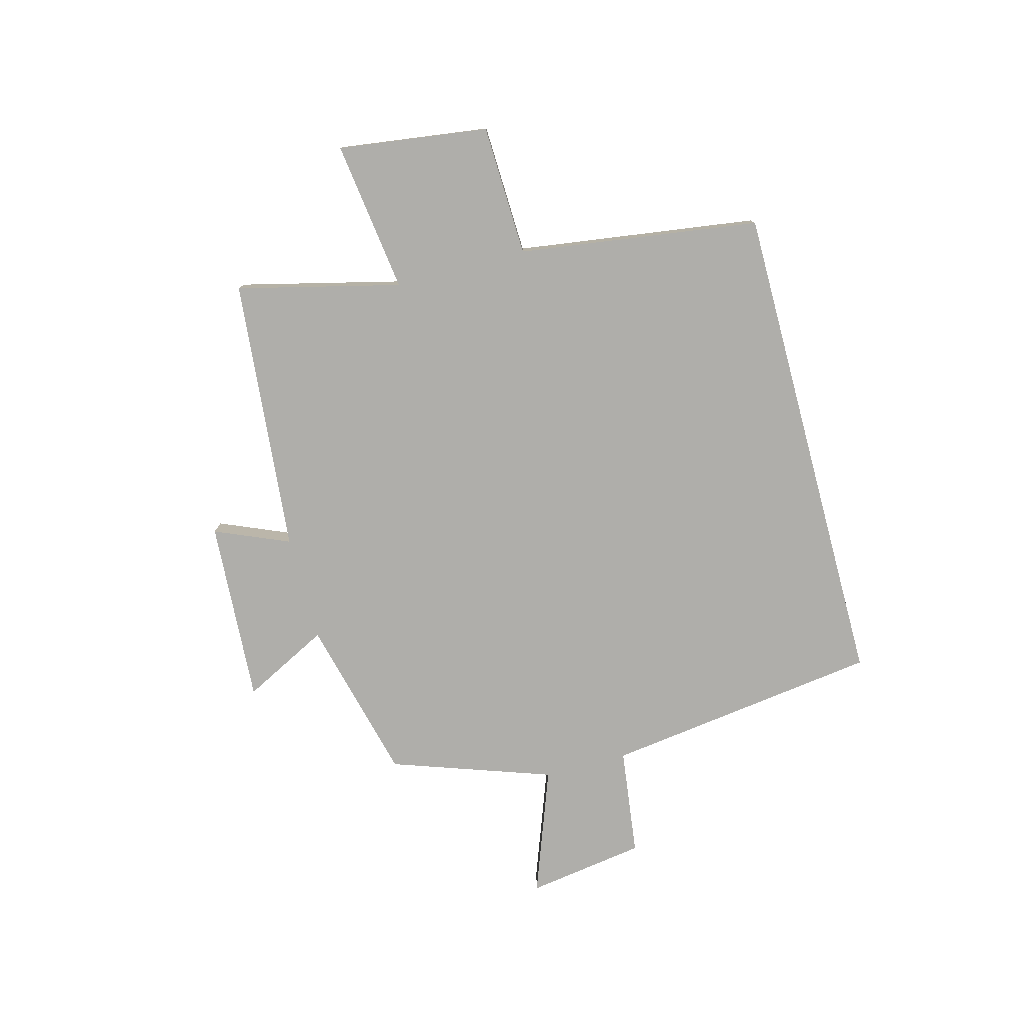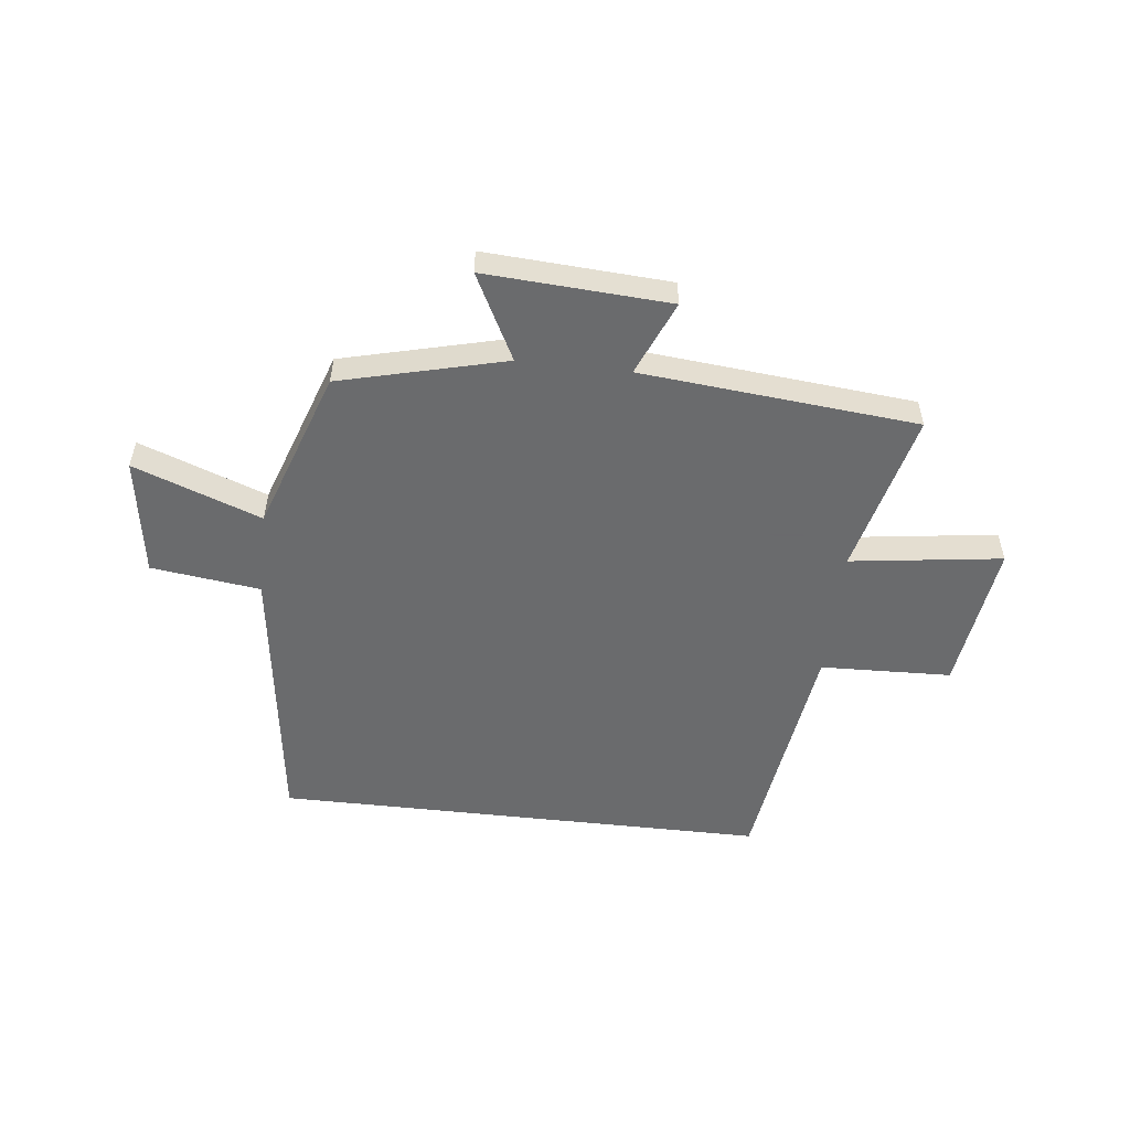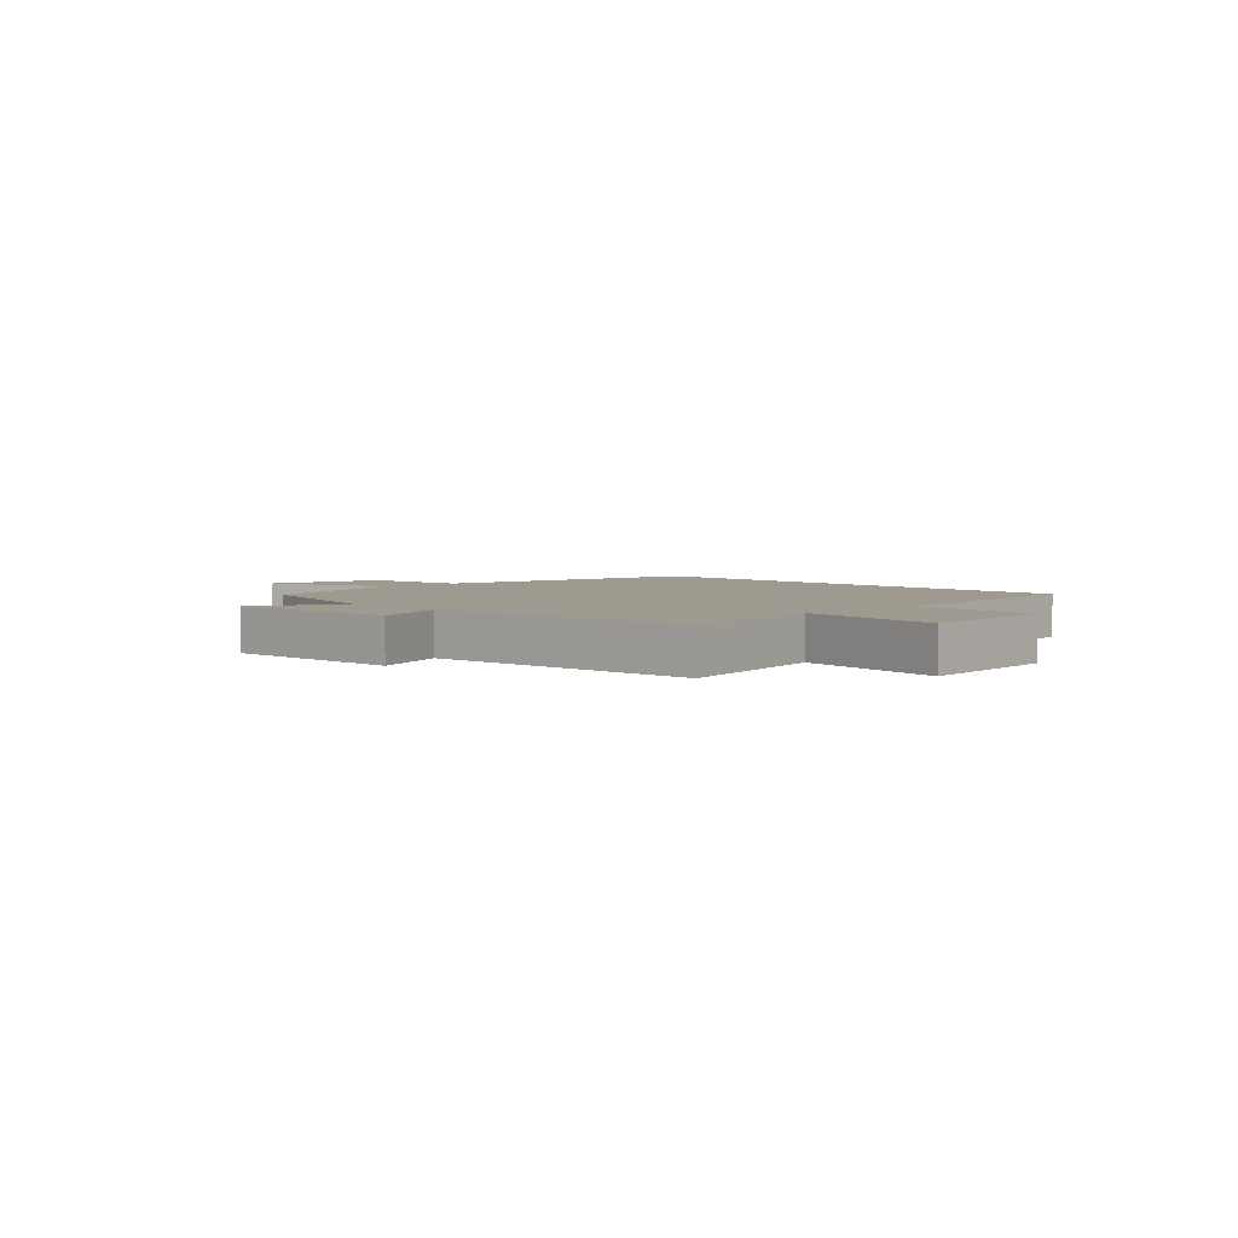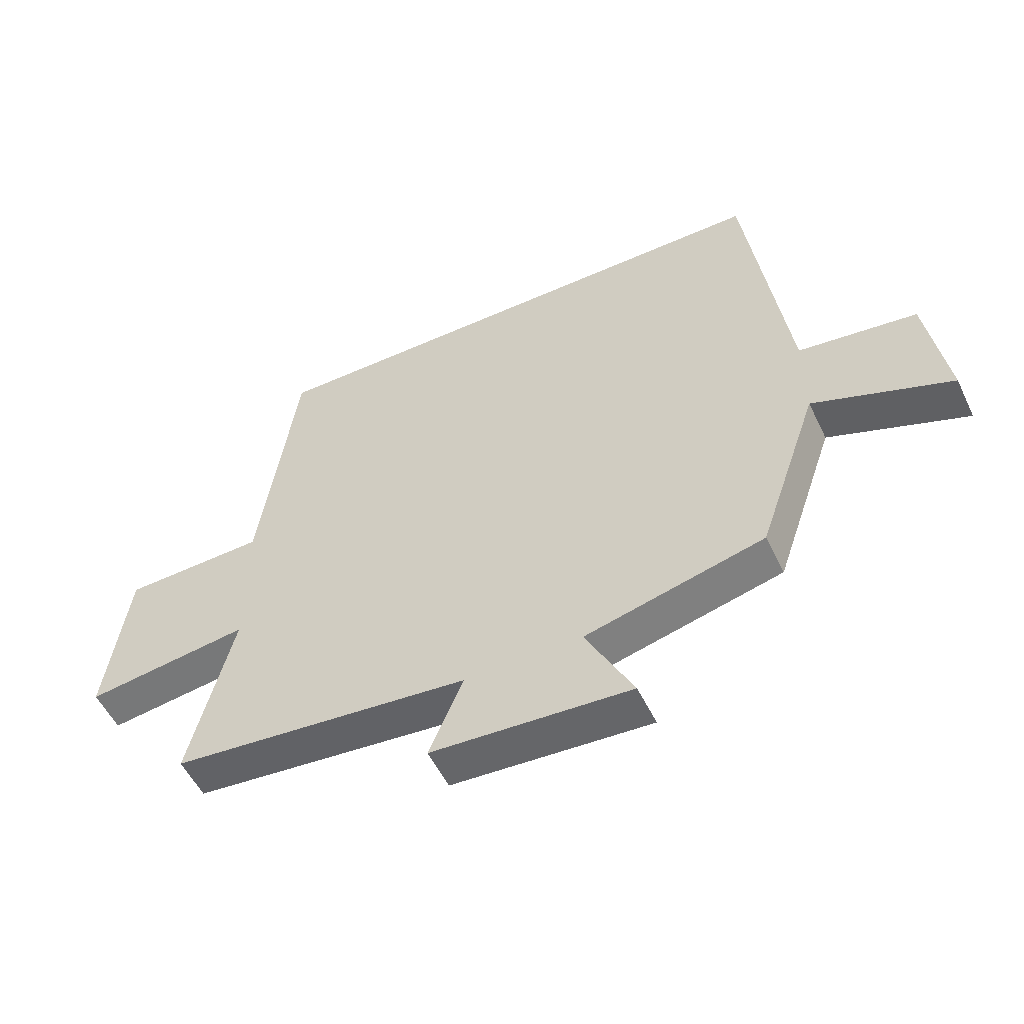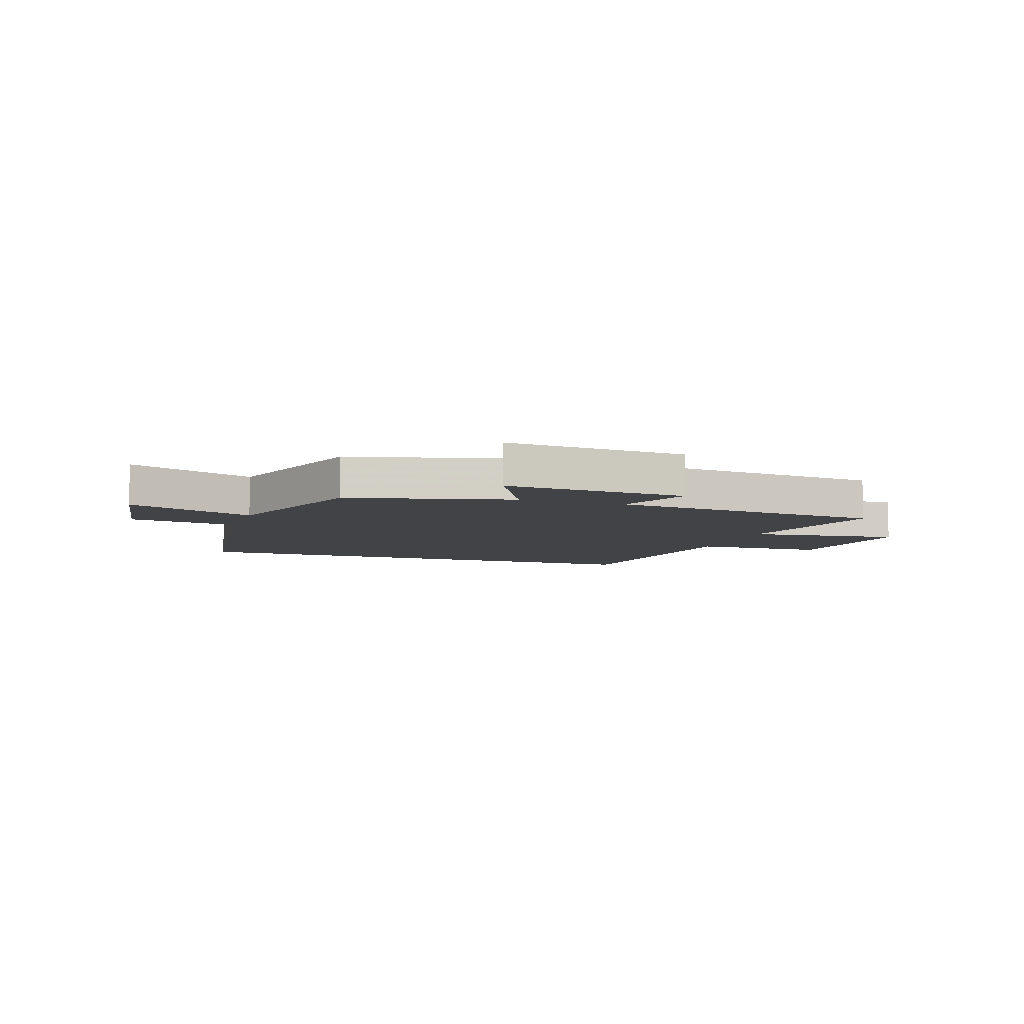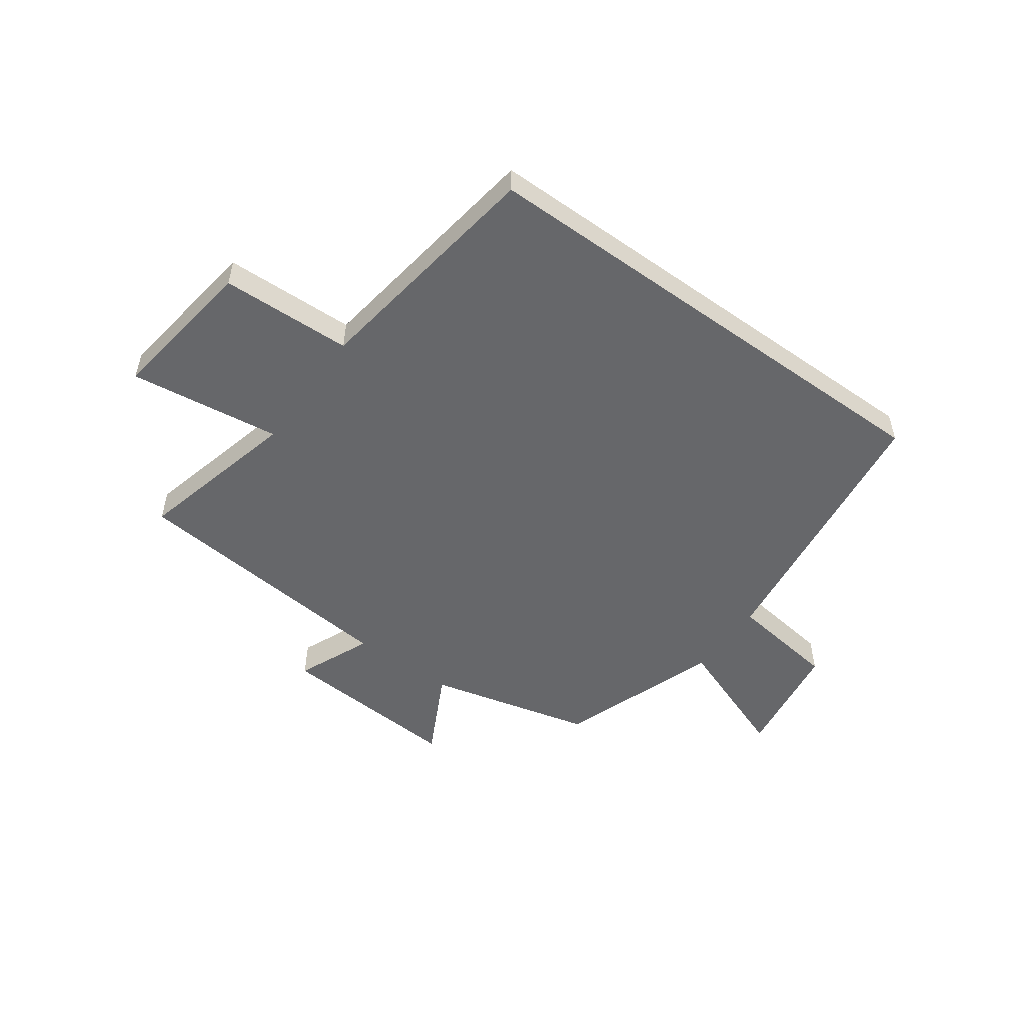
<metadata>
{"format":"obj","ext":"obj","renderer":"f3d","projection":"perspective","resolution":1024,"background":"white","views":[{"elev":-77.6,"azim":-75.0,"up":"+Y"},{"elev":-53.2,"azim":173.5,"up":"+Y"},{"elev":3.7,"azim":-133.2,"up":"+Y"},{"elev":-53.6,"azim":25.4,"up":"+Z"},{"elev":-7.2,"azim":161.4,"up":"+Y"},{"elev":-52.2,"azim":-35.9,"up":"+Y"}]}
</metadata>
<code>
v -0.571 0.07 -0.454
v -0.5 0.07 -0.165
v -0.768 0.07 -0.201
v -0.732 0.07 0.065
v -0.5 0.07 0.073
v -0.44 0.07 0.5
v 0.434 0.07 0.5
v 0.5 0.07 0.01
v 0.693 0.07 -0.015
v 0.725 0.07 -0.225
v 0.5 0.07 -0.142
v 0.401 0.07 -0.427
v 0.109 0.07 -0.5
v 0.187 0.07 -0.652
v -0.139 0.07 -0.632
v -0.083 0.07 -0.5
v -0.571 0 -0.454
v -0.5 0 -0.165
v -0.768 0 -0.201
v -0.732 0 0.065
v -0.5 0 0.073
v -0.44 0 0.5
v 0.434 0 0.5
v 0.5 0 0.01
v 0.693 0 -0.015
v 0.725 0 -0.225
v 0.5 0 -0.142
v 0.401 0 -0.427
v 0.109 0 -0.5
v 0.187 0 -0.652
v -0.139 0 -0.632
v -0.083 0 -0.5
f 13 14 15 16
f 16 1 2
f 13 16 2
f 12 13 2
f 11 12 2
f 8 9 10 11
f 8 11 2
f 7 8 2
f 6 7 2
f 5 6 2
f 2 3 4 5
f 32 31 30 29
f 18 17 32
f 18 32 29
f 18 29 28
f 18 28 27
f 27 26 25 24
f 18 27 24
f 18 24 23
f 18 23 22
f 18 22 21
f 21 20 19 18
f 1 17 18 2
f 2 18 19 3
f 3 19 20 4
f 4 20 21 5
f 5 21 22 6
f 6 22 23 7
f 7 23 24 8
f 8 24 25 9
f 9 25 26 10
f 10 26 27 11
f 11 27 28 12
f 12 28 29 13
f 13 29 30 14
f 14 30 31 15
f 15 31 32 16
f 16 32 17 1

</code>
